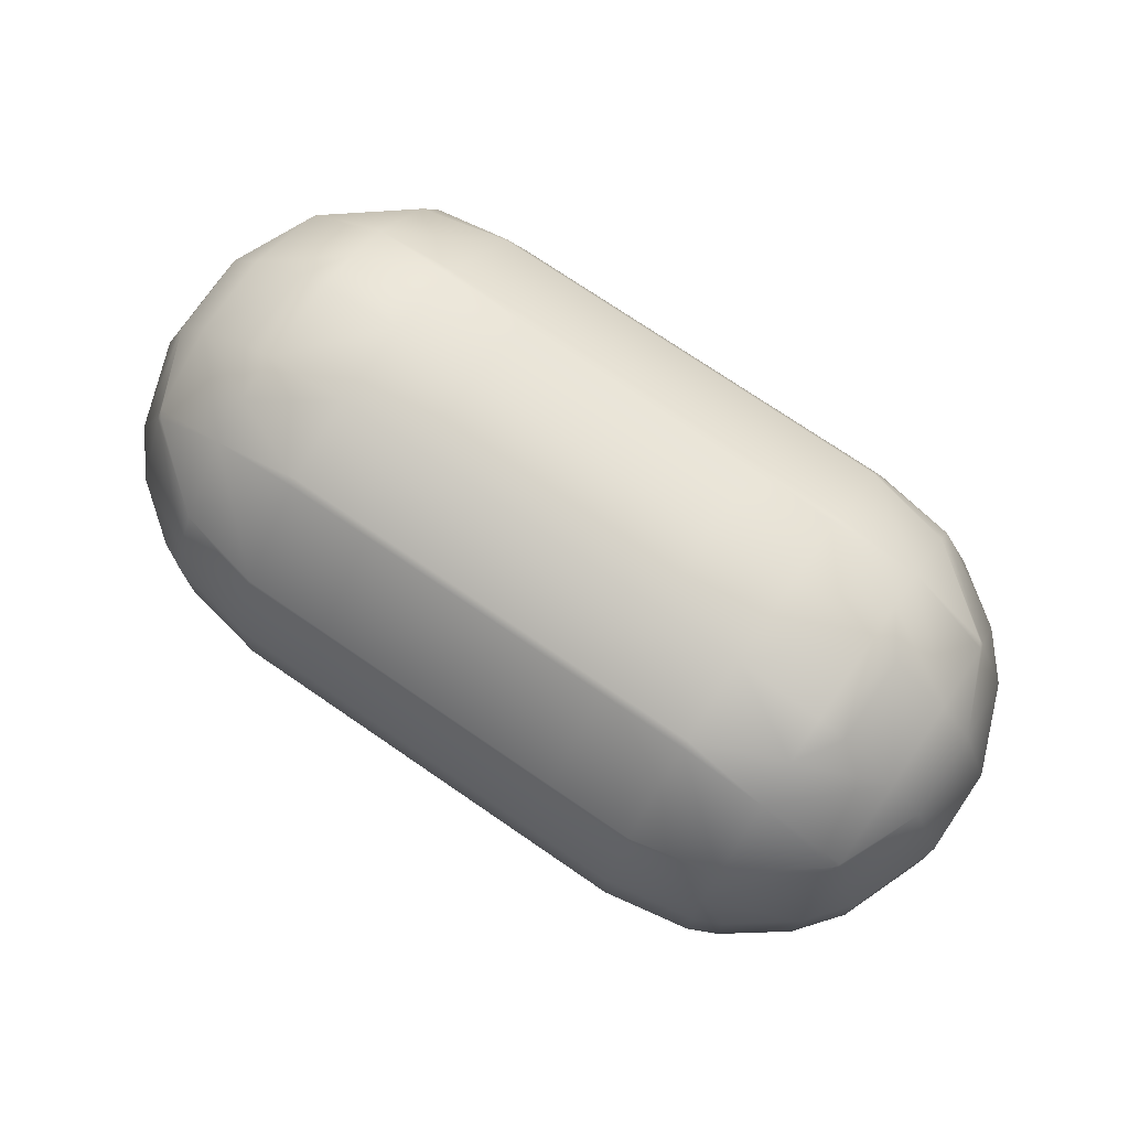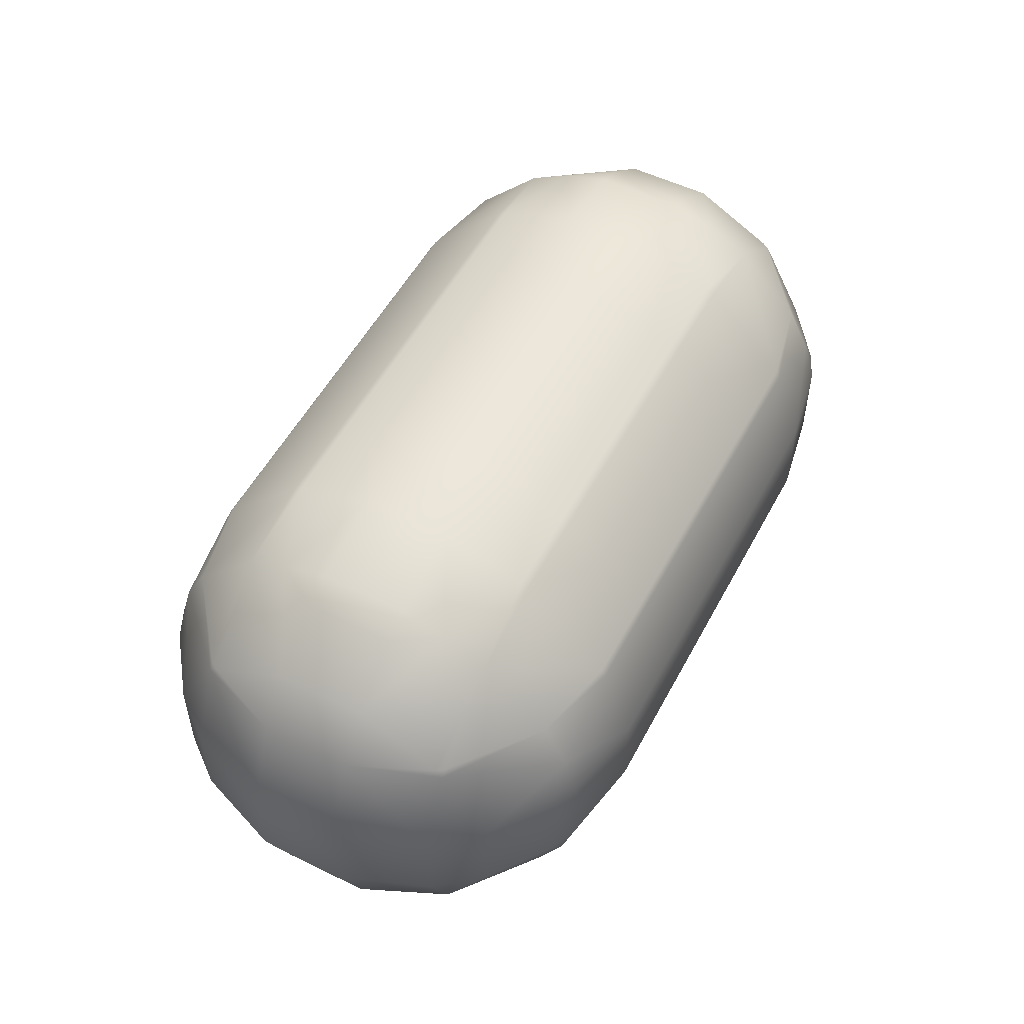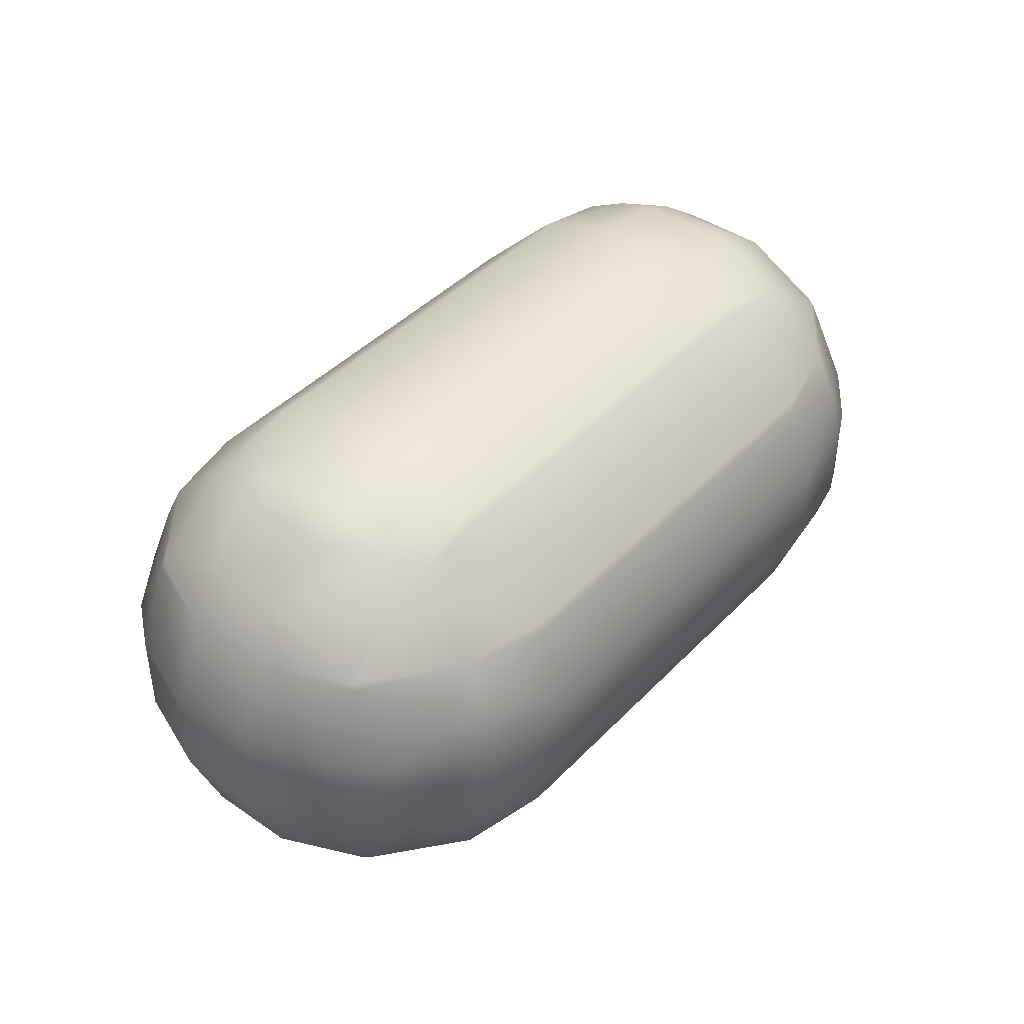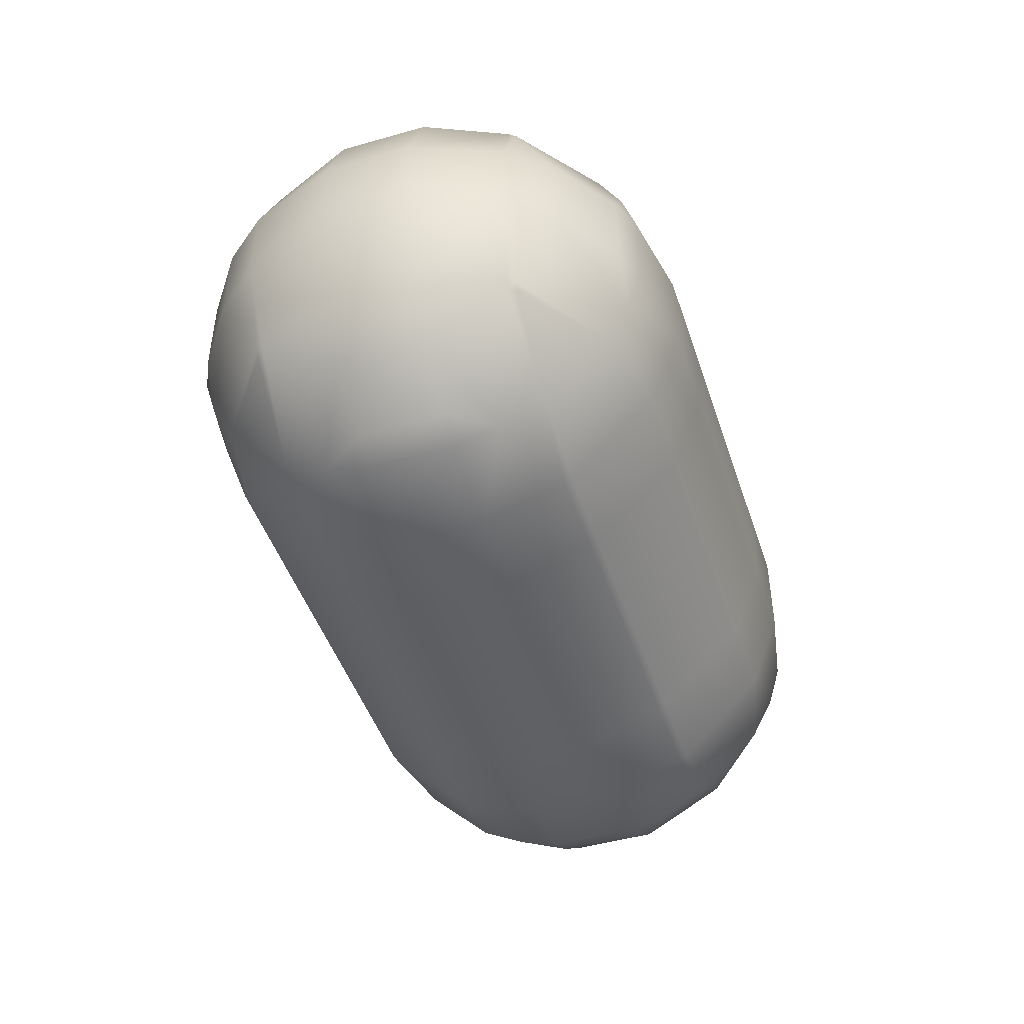
<metadata>
{"format":"obj","ext":"obj","renderer":"f3d","projection":"perspective","resolution":1024,"background":"white","views":[{"elev":74.3,"azim":34.4,"up":"+Y"},{"elev":53.1,"azim":117.6,"up":"+Y"},{"elev":42.3,"azim":-50.5,"up":"+Y"},{"elev":-46.5,"azim":108.0,"up":"+Z"}]}
</metadata>
<code>
o Mball.001_Mesh
v 0.6 0.9812 -0.6
v 0.6 0.6 -0.9812
v 1 0.6 -0.9812
v 1 0.9812 -0.6
v 0.6 0.5666 -1
v 1 0.5666 -1
v 0.6 0.2 -1.133
v 1 0.2 -1.133
v 0.6 -0.2 -1.133
v 1 -0.2 -1.133
v 0.6 -0.5666 -1
v 1 -0.5666 -1
v 1.4 -0.4026 -1
v 1.4 -0.2 -1.06
v 1 -0.6 -0.9812
v 1.4 -0.6 -0.8957
v 1 -0.9812 -0.6
v 1.4 -0.8957 -0.6
v 1 -1 -0.5666
v 1.4 -1 -0.4026
v 1 -1.133 -0.2
v 1.4 -1.06 -0.2
v 1 -1.133 0.2
v 1.4 -1.06 0.2
v 1 -1 0.5666
v 1.4 -1 0.4026
v 1 -0.9812 0.6
v 1.4 -0.8957 0.6
v 1.776 -0.6 0.6
v 1.8 -0.6 0.5666
v 1.8 -0.8014 0.2
v 1.53 -1 0.2
v 1.8 -0.5666 0.6
v 1.4 -0.4026 1
v 1.53 -0.2 1
v 1.8 -0.2 0.8014
v 1.4 -0.6 0.8957
v 1.53 0.2 1
v 1.8 0.2 0.8014
v 1.4 0.4026 1
v 1.4 0.6 0.8957
v 1.776 0.6 0.6
v 1.8 0.5666 0.6
v 1.4 0.8957 0.6
v 1.4 1 0.4026
v 1.53 1 0.2
v 1.8 0.8014 0.2
v 1.8 0.6 0.5666
v 1.4 1.06 0.2
v 1.4 1.06 -0.2
v 1.53 1 -0.2
v 1.4 1 -0.4026
v 1.4 0.8957 -0.6
v 1.776 0.6 -0.6
v 1.8 0.6 -0.5666
v 1.8 0.8014 -0.2
v 1.8 0.5666 -0.6
v 1.4 0.4026 -1
v 1.53 0.2 -1
v 1.8 0.2 -0.8014
v 1.4 0.6 -0.8957
v 1.8 -0.2 -0.8014
v 1.53 -0.2 -1
v 1.4 0.2 -1.06
v 1.961 -0.2 -0.6
v 1.961 0.2 -0.6
v 1.8 -0.5666 -0.6
v 1.8 -0.6 -0.5666
v 1.961 -0.6 -0.2
v 2.115 -0.2 -0.2
v 1.8 -0.8014 -0.2
v 1.961 -0.6 0.2
v 2.115 -0.2 0.2
v 2.115 0.2 0.2
v 2.115 0.2 -0.2
v 1.961 0.6 0.2
v 1.961 0.6 -0.2
v 1.961 0.2 0.6
v 1.961 -0.2 0.6
v 1.776 -0.6 -0.6
v 1 1 -0.5666
v 1 1.133 0.2
v 1 1.133 -0.2
v 0.6 1.133 0.2
v 0.6 1.133 -0.2
v 0.6 1 -0.5666
v 1 1 0.5666
v 0.6 1 0.5666
v 0.2 1.133 0.2
v 0.2 1 0.5666
v -0.2 1.133 0.2
v -0.2 1 0.5666
v -0.2 0.9812 0.6
v 0.2 0.9812 0.6
v 0.2 0.6 0.9812
v -0.2 0.6 0.9812
v -0.2 0.5666 1
v 0.2 0.5666 1
v 0.2 0.2 1.133
v -0.2 0.2 1.133
v -0.2 -0.2 1.133
v 0.2 -0.2 1.133
v -0.2 -0.5666 1
v 0.2 -0.5666 1
v 0.2 -0.6 0.9812
v -0.2 -0.6 0.9812
v -0.2 -0.9812 0.6
v 0.2 -0.9812 0.6
v 0.2 -1 0.5666
v -0.2 -1 0.5666
v -0.2 -1.133 0.2
v 0.2 -1.133 0.2
v 0.2 -1.133 -0.2
v -0.2 -1.133 -0.2
v 0.2 -1 -0.5666
v -0.2 -1 -0.5666
v -0.2 -0.9812 -0.6
v 0.2 -0.9812 -0.6
v 0.2 -0.6 -0.9812
v -0.2 -0.6 -0.9812
v -0.2 -0.5666 -1
v 0.2 -0.5666 -1
v 0.2 -0.2 -1.133
v -0.2 -0.2 -1.133
v 0.2 0.2 -1.133
v -0.2 0.2 -1.133
v -0.2 0.5666 -1
v 0.2 0.5666 -1
v 0.2 0.6 -0.9812
v -0.2 0.6 -0.9812
v -0.2 0.9812 -0.6
v 0.2 0.9812 -0.6
v 0.2 1 -0.5666
v -0.2 1 -0.5666
v -0.2 1.133 -0.2
v 0.2 1.133 -0.2
v -0.6 1.133 -0.2
v -0.6 1 -0.5666
v -0.6 1.133 0.2
v -1 1.133 0.2
v -1 1.133 -0.2
v -0.6 1 0.5666
v -1 1 0.5666
v -1 0.9812 0.6
v -0.6 0.9812 0.6
v -0.6 0.6 0.9812
v -1 0.6 0.9812
v -1 0.5666 1
v -0.6 0.5666 1
v -0.6 0.2 1.133
v -1 0.2 1.133
v -1 -0.2 1.133
v -0.6 -0.2 1.133
v -1 -0.5666 1
v -0.6 -0.5666 1
v -0.6 -0.6 0.9812
v -1 -0.6 0.9812
v -1.4 -0.4026 1
v -1.4 -0.6 0.8957
v -1.4 -0.8957 0.6
v -1 -0.9812 0.6
v -1 -1 0.5666
v -1.4 -1 0.4026
v -1.4 -1.06 0.2
v -1 -1.133 0.2
v -1 -1.133 -0.2
v -1.4 -1.06 -0.2
v -0.6 -1.133 0.2
v -0.6 -1.133 -0.2
v -0.6 -1 -0.5666
v -1 -1 -0.5666
v -1 -0.9812 -0.6
v -0.6 -0.9812 -0.6
v -0.6 -0.6 -0.9812
v -1 -0.6 -0.9812
v -1 -0.5666 -1
v -0.6 -0.5666 -1
v -0.6 -0.2 -1.133
v -1 -0.2 -1.133
v -0.6 0.2 -1.133
v -1 0.2 -1.133
v -1.4 -0.2 -1.06
v -1.4 0.2 -1.06
v -1.4 0.4026 -1
v -1 0.5666 -1
v -1 0.6 -0.9812
v -1.4 0.6 -0.8957
v -1.4 0.8957 -0.6
v -1 0.9812 -0.6
v -1 1 -0.5666
v -1.4 1 -0.4026
v -1.4 1.06 -0.2
v -1.53 1 -0.2
v -1.4 1.06 0.2
v -1.53 1 0.2
v -1.8 0.8014 0.2
v -1.8 0.8014 -0.2
v -1.4 1 0.4026
v -1.4 0.8957 0.6
v -1.776 0.6 0.6
v -1.8 0.6 0.5666
v -1.8 0.5666 0.6
v -1.4 0.6 0.8957
v -1.4 0.4026 1
v -1.53 0.2 1
v -1.8 0.2 0.8014
v -1.8 -0.2 0.8014
v -1.53 -0.2 1
v -1.4 -0.2 1.06
v -1.4 0.2 1.06
v -1.961 -0.2 0.6
v -1.961 0.2 0.6
v -1.8 -0.5666 0.6
v -1.8 -0.6 0.5666
v -1.961 -0.6 0.2
v -2.115 -0.2 0.2
v -1.8 -0.8014 0.2
v -1.8 -0.8014 -0.2
v -1.961 -0.6 -0.2
v -1.8 -0.6 -0.5666
v -1.8 -0.5666 -0.6
v -1.961 -0.2 -0.6
v -2.115 -0.2 -0.2
v -1.961 0.2 -0.6
v -2.115 0.2 -0.2
v -1.8 -0.2 -0.8014
v -1.8 0.2 -0.8014
v -1.8 0.5666 -0.6
v -1.53 -0.2 -1
v -1.53 0.2 -1
v -1.776 -0.6 -0.6
v -1.4 -0.6 -0.8957
v -1.4 -0.4026 -1
v -1.4 -0.8957 -0.6
v -2.115 0.2 0.2
v -1.961 0.6 -0.2
v -1.961 0.6 0.2
v -1.53 -1 -0.2
v -1.4 -1 -0.4026
v -1.53 -1 0.2
v -1.776 -0.6 0.6
v -1.8 0.6 -0.5666
v -0.6 0.9812 -0.6
v -1.776 0.6 -0.6
v -0.6 0.6 -0.9812
v -0.6 0.5666 -1
v -0.6 -1 0.5666
v -0.6 -0.9812 0.6
v 0.6 -0.9812 -0.6
v 0.6 -0.6 -0.9812
v 0.6 -1 -0.5666
v 0.6 -1.133 0.2
v 0.6 -1.133 -0.2
v 0.6 -1 0.5666
v 0.6 -0.9812 0.6
v 0.6 -0.5666 1
v 0.6 -0.6 0.9812
v 1 -0.5666 1
v 1 -0.6 0.9812
v 0.6 -0.2 1.133
v 1 -0.2 1.133
v 0.6 0.2 1.133
v 1 0.2 1.133
v 0.6 0.5666 1
v 1 0.5666 1
v 0.6 0.6 0.9812
v 1 0.6 0.9812
v 0.6 0.9812 0.6
v 1 0.9812 0.6
v 1.4 0.2 1.06
v 1.4 -0.2 1.06
v 1.53 -1 -0.2
f 3 1 4
f 3 5 2
f 8 5 6
f 8 9 7
f 10 11 9
f 10 13 12
f 16 12 13
f 16 17 15
f 18 19 17
f 20 21 19
f 22 23 21
f 26 23 24
f 25 28 27
f 30 28 31
f 26 31 28
f 29 30 33
f 36 34 33
f 37 33 34
f 38 36 39
f 43 41 40
f 39 40 38
f 41 42 44
f 47 45 44
f 48 44 42
f 45 46 49
f 51 49 46
f 51 52 50
f 55 53 56
f 52 56 53
f 54 55 57
f 60 58 57
f 61 57 58
f 59 62 63
f 59 14 64
f 66 62 60
f 62 65 67
f 69 67 70
f 65 70 67
f 68 69 71
f 69 31 71
f 70 72 69
f 75 73 70
f 77 74 75
f 77 47 76
f 76 43 74
f 78 74 43
f 74 79 73
f 68 80 67
f 66 70 65
f 59 64 58
f 66 60 57
f 54 61 53
f 77 55 56
f 81 53 4
f 50 82 49
f 83 84 82
f 81 85 83
f 87 84 88
f 88 89 90
f 90 91 92
f 94 92 93
f 95 93 96
f 95 97 98
f 99 97 100
f 99 101 102
f 102 103 104
f 105 103 106
f 105 107 108
f 109 107 110
f 109 111 112
f 113 111 114
f 115 114 116
f 118 116 117
f 119 117 120
f 119 121 122
f 123 121 124
f 125 124 126
f 125 127 128
f 129 127 130
f 129 131 132
f 133 131 134
f 133 135 136
f 134 137 135
f 135 139 91
f 137 140 139
f 142 140 143
f 142 144 145
f 146 144 147
f 146 148 149
f 150 148 151
f 150 152 153
f 153 154 155
f 156 154 157
f 159 154 158
f 157 160 161
f 162 160 163
f 165 163 164
f 166 164 167
f 169 165 166
f 170 166 171
f 170 172 173
f 174 172 175
f 174 176 177
f 178 176 179
f 180 179 181
f 181 182 183
f 181 184 185
f 187 185 184
f 186 188 189
f 190 188 191
f 141 191 192
f 191 193 192
f 193 194 192
f 193 196 195
f 198 196 199
f 201 199 196
f 200 201 202
f 203 202 204
f 206 204 202
f 205 207 208
f 205 209 210
f 209 208 158
f 212 207 206
f 207 211 213
f 215 213 216
f 211 216 213
f 214 215 217
f 219 217 215
f 219 220 218
f 219 222 221
f 220 219 221
f 224 223 225
f 224 226 222
f 227 224 228
f 230 226 227
f 232 221 233
f 226 233 221
f 231 232 234
f 229 182 233
f 225 216 235
f 236 235 237
f 222 226 221
f 231 220 221
f 239 218 234
f 220 234 218
f 238 239 167
f 238 217 218
f 223 215 216
f 214 241 213
f 235 211 212
f 205 210 204
f 212 206 202
f 237 212 202
f 201 237 202
f 200 203 199
f 237 201 196
f 236 196 197
f 242 236 197
f 195 198 194
f 138 189 190
f 188 242 197
f 191 197 193
f 242 244 228
f 245 189 243
f 187 244 188
f 245 185 186
f 184 227 228
f 187 228 244
f 183 230 184
f 230 182 229
f 179 233 182
f 176 232 233
f 175 234 232
f 171 234 172
f 238 164 240
f 247 165 168
f 163 240 164
f 247 161 162
f 160 214 217
f 163 217 240
f 159 241 160
f 158 207 213
f 159 213 241
f 152 158 154
f 151 209 152
f 148 203 204
f 147 199 203
f 143 199 144
f 198 140 194
f 141 194 140
f 86 132 133
f 134 243 138
f 130 246 245
f 126 246 127
f 126 178 180
f 124 177 178
f 250 118 119
f 120 173 174
f 251 118 249
f 116 173 117
f 116 169 170
f 253 112 113
f 114 168 169
f 254 112 252
f 110 168 111
f 254 108 109
f 110 248 247
f 106 248 107
f 257 104 105
f 259 256 257
f 259 255 27
f 261 256 258
f 263 260 261
f 263 264 262
f 267 264 265
f 267 268 266
f 263 40 265
f 270 261 271
f 34 261 258
f 106 155 156
f 260 104 256
f 101 155 103
f 262 102 260
f 100 153 101
f 100 149 150
f 266 98 264
f 97 146 149
f 266 94 95
f 96 145 146
f 136 91 89
f 92 139 142
f 85 89 84
f 45 82 87
f 51 47 56
f 48 76 47
f 44 87 269
f 41 269 267
f 48 42 43
f 39 78 43
f 41 265 40
f 38 271 35
f 78 36 79
f 35 271 34
f 79 36 33
f 37 258 259
f 72 79 33
f 30 72 33
f 272 31 32
f 29 37 28
f 72 30 31
f 25 255 254
f 32 26 24
f 25 252 23
f 272 24 22
f 21 252 253
f 19 253 251
f 71 20 18
f 68 18 80
f 19 249 17
f 16 80 18
f 15 249 250
f 67 16 13
f 62 13 63
f 14 63 13
f 9 122 123
f 64 10 8
f 7 123 125
f 61 6 3
f 2 128 129
f 81 1 86
f 53 3 4
f 58 8 6
f 15 11 12
f 52 83 50
f 77 66 57
f 55 77 57
f 20 272 22
f 87 268 269
f 270 38 40
f 28 259 27
f 2 132 1
f 7 128 5
f 250 122 11
f 86 136 85
f 251 113 115
f 88 94 268
f 262 98 99
f 257 108 255
f 130 243 131
f 180 185 246
f 121 174 177
f 138 141 137
f 236 228 225
f 224 225 228
f 239 166 167
f 92 145 93
f 151 204 210
f 156 161 248
f 3 2 1
f 3 6 5
f 8 7 5
f 8 10 9
f 10 12 11
f 10 14 13
f 16 15 12
f 16 18 17
f 18 20 19
f 20 22 21
f 22 24 23
f 26 25 23
f 25 26 28
f 30 29 28
f 26 32 31
f 36 35 34
f 37 29 33
f 38 35 36
f 43 42 41
f 39 43 40
f 47 46 45
f 48 47 44
f 51 50 49
f 55 54 53
f 52 51 56
f 60 59 58
f 61 54 57
f 59 60 62
f 59 63 14
f 66 65 62
f 69 68 67
f 69 72 31
f 70 73 72
f 75 74 73
f 77 76 74
f 77 56 47
f 76 48 43
f 74 78 79
f 66 75 70
f 81 52 53
f 50 83 82
f 83 85 84
f 81 86 85
f 87 82 84
f 88 84 89
f 90 89 91
f 94 90 92
f 95 94 93
f 95 96 97
f 99 98 97
f 99 100 101
f 102 101 103
f 105 104 103
f 105 106 107
f 109 108 107
f 109 110 111
f 113 112 111
f 115 113 114
f 118 115 116
f 119 118 117
f 119 120 121
f 123 122 121
f 125 123 124
f 125 126 127
f 129 128 127
f 129 130 131
f 133 132 131
f 133 134 135
f 134 138 137
f 135 137 139
f 137 141 140
f 142 139 140
f 142 143 144
f 146 145 144
f 146 147 148
f 150 149 148
f 150 151 152
f 153 152 154
f 156 155 154
f 159 157 154
f 157 159 160
f 162 161 160
f 165 162 163
f 166 165 164
f 169 168 165
f 170 169 166
f 170 171 172
f 174 173 172
f 174 175 176
f 178 177 176
f 180 178 179
f 181 179 182
f 181 183 184
f 187 186 185
f 186 187 188
f 190 189 188
f 141 190 191
f 193 195 194
f 193 197 196
f 198 195 196
f 201 200 199
f 203 200 202
f 206 205 204
f 205 206 207
f 205 208 209
f 212 211 207
f 215 214 213
f 219 218 217
f 219 223 222
f 224 222 223
f 224 227 226
f 230 229 226
f 232 231 221
f 226 229 233
f 225 223 216
f 236 225 235
f 239 238 218
f 220 231 234
f 238 240 217
f 223 219 215
f 235 216 211
f 237 235 212
f 236 237 196
f 138 243 189
f 188 244 242
f 191 188 197
f 245 186 189
f 245 246 185
f 184 230 227
f 187 184 228
f 230 183 182
f 179 176 233
f 176 175 232
f 175 172 234
f 171 239 234
f 238 167 164
f 247 162 165
f 247 248 161
f 160 241 214
f 163 160 217
f 158 208 207
f 159 158 213
f 152 209 158
f 151 210 209
f 148 147 203
f 147 144 199
f 143 198 199
f 198 143 140
f 141 192 194
f 86 1 132
f 134 131 243
f 130 127 246
f 126 180 246
f 126 124 178
f 124 121 177
f 250 249 118
f 120 117 173
f 251 115 118
f 116 170 173
f 116 114 169
f 253 252 112
f 114 111 168
f 254 109 112
f 110 247 168
f 254 255 108
f 110 107 248
f 106 156 248
f 257 256 104
f 259 258 256
f 259 257 255
f 261 260 256
f 263 262 260
f 263 265 264
f 267 266 264
f 267 269 268
f 263 270 40
f 270 263 261
f 34 271 261
f 106 103 155
f 260 102 104
f 101 153 155
f 262 99 102
f 100 150 153
f 100 97 149
f 266 95 98
f 97 96 146
f 266 268 94
f 96 93 145
f 136 135 91
f 92 91 139
f 85 136 89
f 45 49 82
f 51 46 47
f 44 45 87
f 41 44 269
f 41 267 265
f 38 270 271
f 78 39 36
f 37 34 258
f 72 73 79
f 272 71 31
f 25 27 255
f 25 254 252
f 272 32 24
f 21 23 252
f 19 21 253
f 71 272 20
f 68 71 18
f 19 251 249
f 15 17 249
f 67 80 16
f 62 67 13
f 9 11 122
f 64 14 10
f 7 9 123
f 61 58 6
f 2 5 128
f 81 4 1
f 53 61 3
f 58 64 8
f 15 250 11
f 52 81 83
f 77 75 66
f 87 88 268
f 28 37 259
f 2 129 132
f 7 125 128
f 250 119 122
f 86 133 136
f 251 253 113
f 88 90 94
f 262 264 98
f 257 105 108
f 130 245 243
f 180 181 185
f 121 120 174
f 138 190 141
f 236 242 228
f 239 171 166
f 92 142 145
f 151 148 204
f 156 157 161

</code>
